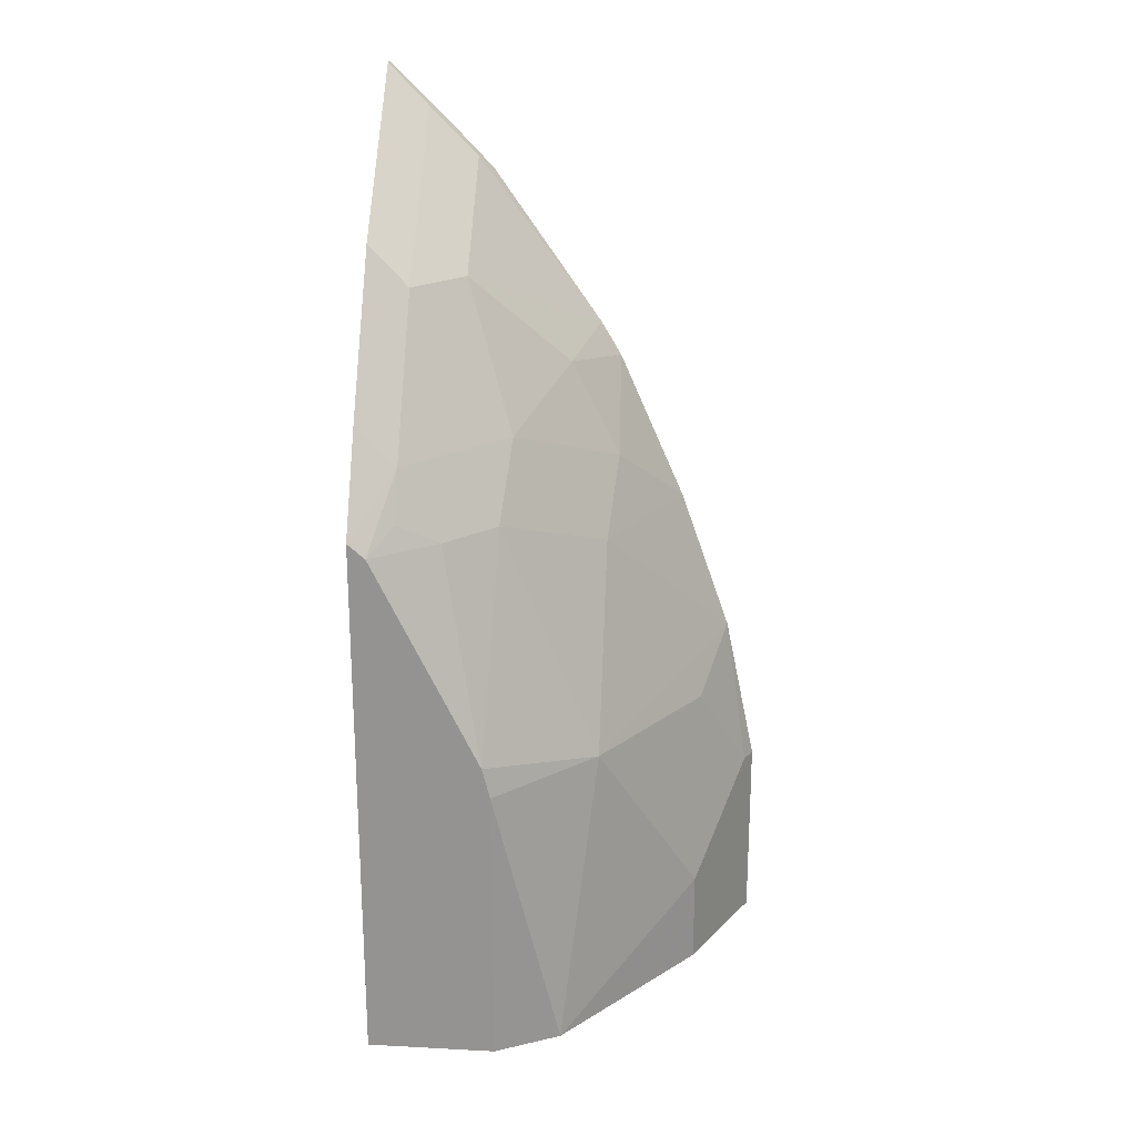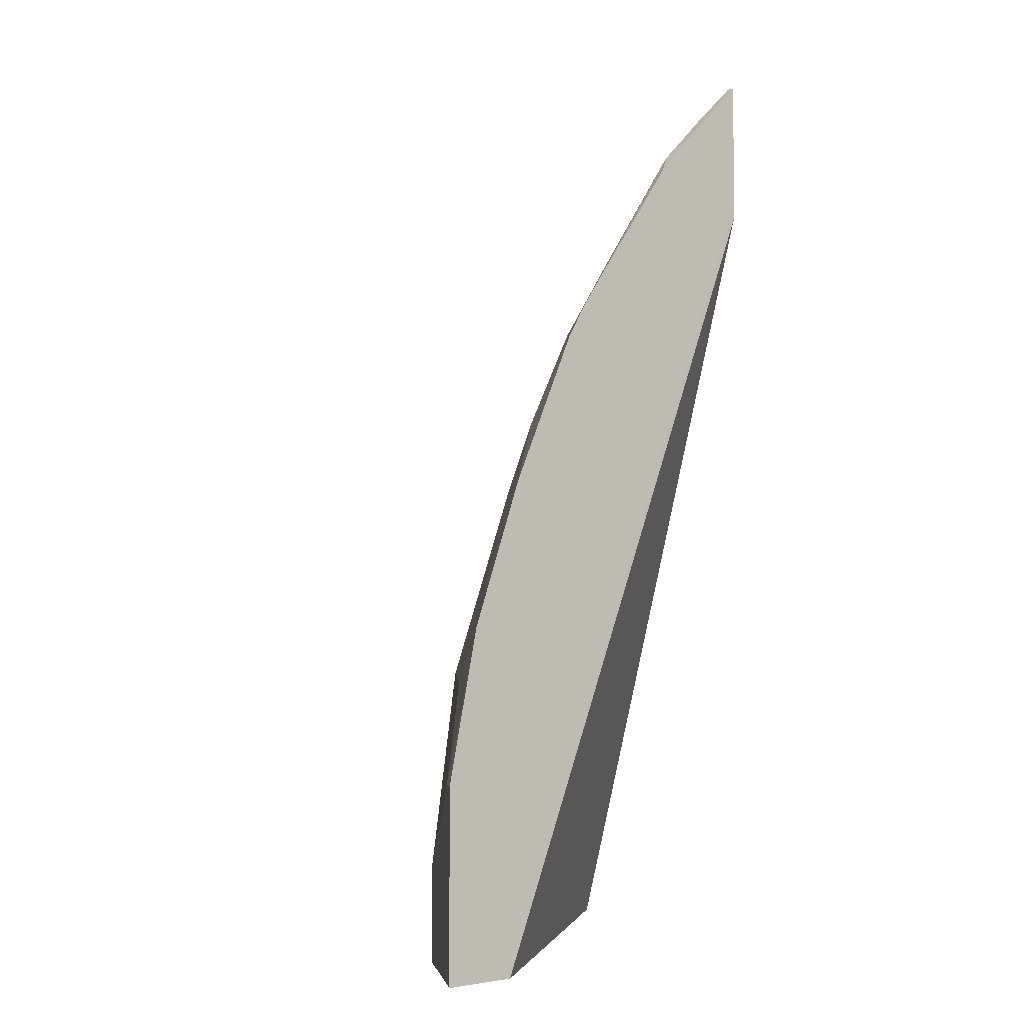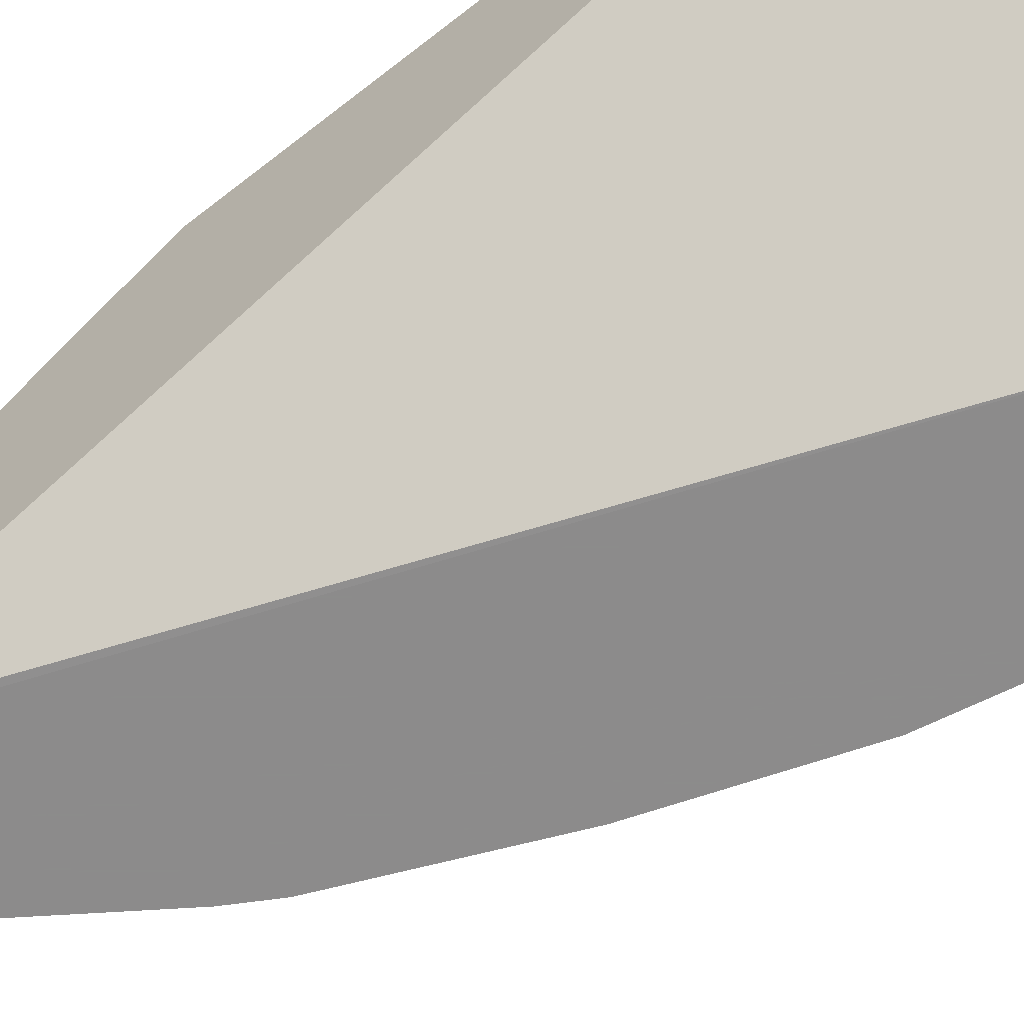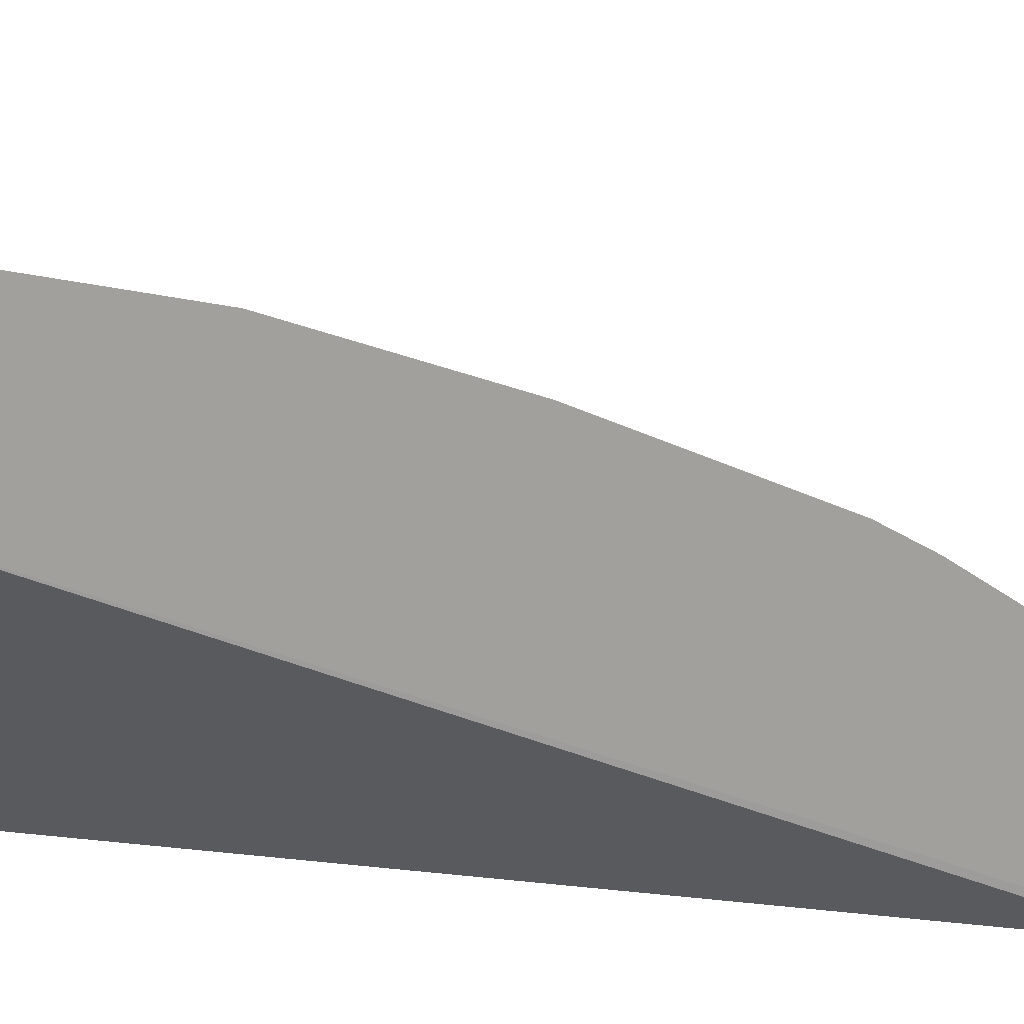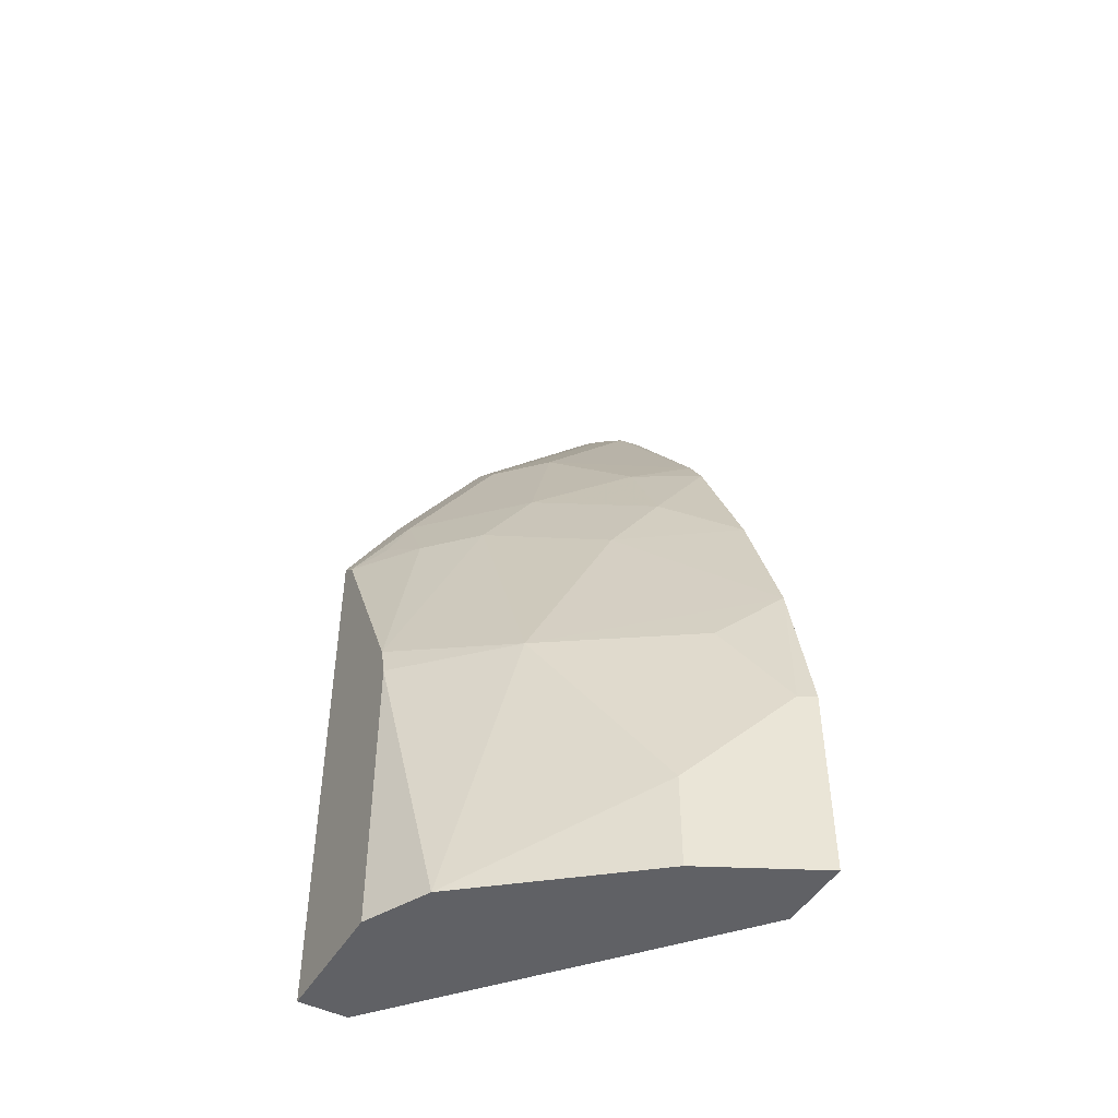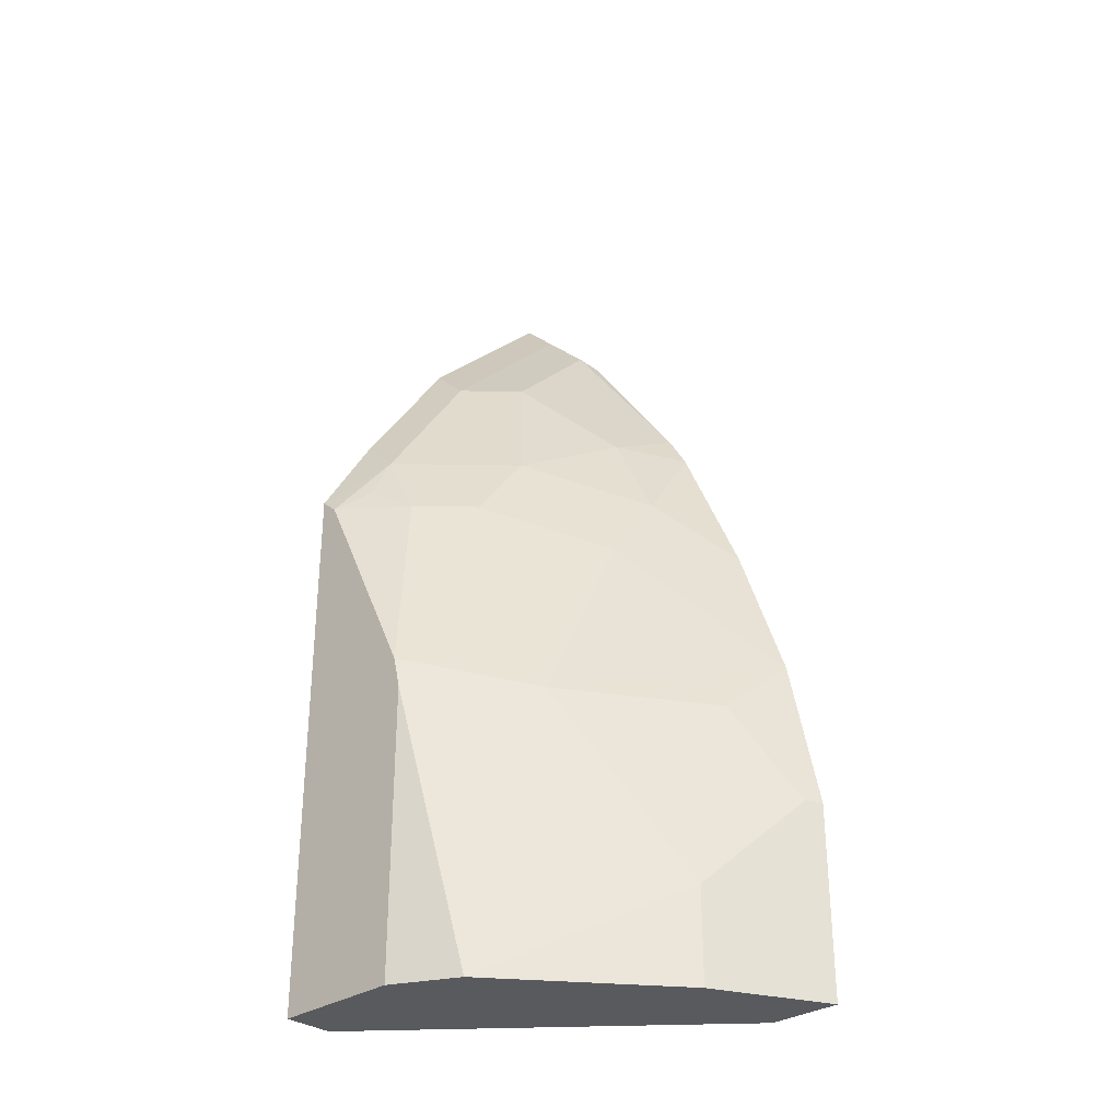
<metadata>
{"format":"obj","ext":"obj","renderer":"f3d","projection":"perspective","resolution":1024,"background":"white","views":[{"elev":22.4,"azim":-174.8,"up":"+Z"},{"elev":-2.3,"azim":-36.7,"up":"+Z"},{"elev":-64.0,"azim":128.6,"up":"+Y"},{"elev":-71.6,"azim":-87.7,"up":"+Y"},{"elev":-47.2,"azim":-119.3,"up":"+Z"},{"elev":-31.2,"azim":-136.4,"up":"+Z"}]}
</metadata>
<code>
v -0.4327 -0.343 0.06531
v -0.422 -0.343 0.1171
v -0.4299 -0.3374 0.06531
v -0.4136 -0.3048 0.03268
v -0.4327 -0.343 0.0005153
v -0.3809 -0.2884 0.1306
v -0.3809 -0.2721 0.09797
v -0.4136 -0.3211 0.09797
v -0.4048 -0.343 0.1662
v -0.3809 -0.3048 0.1633
v -0.3699 -0.2503 0.0005153
v -0.4136 -0.3048 0.0005153
v -0.4082 -0.343 0.0005153
v -0.3483 -0.2721 0.1796
v -0.3457 -0.2393 0.1087
v -0.3483 -0.2393 0.09813
v -0.3825 -0.343 0.217
v -0.3837 -0.3224 0.1878
v -0.3483 -0.2393 0.0005153
v -0.3048 -0.2558 0.0005153
v -0.3048 -0.343 0.2666
v -0.3048 -0.343 0.2721
v -0.351 -0.2898 0.2041
v -0.332 -0.2558 0.1796
v -0.3106 -0.2393 0.18
v -0.3758 -0.343 0.2286
v -0.3673 -0.3224 0.2204
v -0.3048 -0.2393 0.0005153
v -0.3048 -0.343 0.3156
v -0.3184 -0.2571 0.2041
v -0.3347 -0.3061 0.253
v -0.3184 -0.249 0.1878
v -0.3048 -0.2393 0.185
v -0.3395 -0.343 0.2805
v -0.3347 -0.3388 0.2857
v -0.3048 -0.3402 0.3156
v -0.3105 -0.343 0.3102
v -0.3184 -0.2898 0.253
v -0.3048 -0.2912 0.2666
v -0.3048 -0.2585 0.2176
v -0.3184 -0.3224 0.2857
v -0.3347 -0.343 0.2857
v -0.3268 -0.343 0.2939
v -0.3184 -0.3388 0.302
v -0.3048 -0.3075 0.2829
f 20 45 36
f 20 36 29
f 24 30 32
f 20 22 21
f 23 27 31
f 23 31 30
f 20 29 22
f 20 39 45
f 17 27 18
f 20 33 40
f 20 28 33
f 18 27 23
f 17 26 27
f 15 19 16
f 15 28 19
f 15 33 28
f 15 25 33
f 24 32 25
f 20 40 39
f 25 32 30
f 31 41 38
f 26 34 35
f 15 24 25
f 38 45 39
f 38 41 45
f 36 41 44
f 36 45 41
f 36 44 37
f 35 44 41
f 35 37 44
f 35 43 37
f 35 42 43
f 34 42 35
f 31 35 41
f 30 40 33
f 30 39 40
f 30 38 39
f 30 31 38
f 29 36 37
f 26 31 27
f 26 35 31
f 25 30 33
f 14 24 15
f 1 34 26
f 14 23 30
f 2 9 10
f 2 8 3
f 2 7 8
f 2 6 7
f 1 9 2
f 1 17 9
f 1 26 17
f 1 42 34
f 2 10 6
f 1 37 43
f 1 22 29
f 1 13 22
f 1 5 13
f 1 12 5
f 1 4 12
f 1 3 4
f 1 2 3
f 14 30 24
f 1 29 37
f 3 8 4
f 1 43 42
f 4 8 7
f 4 11 12
f 13 20 21
f 11 16 19
f 10 23 14
f 10 18 23
f 9 18 10
f 13 21 22
f 7 16 11
f 7 15 16
f 7 14 15
f 9 17 18
f 6 14 7
f 6 10 14
f 5 20 13
f 5 28 20
f 5 19 28
f 5 11 19
f 5 12 11
f 4 7 11

</code>
